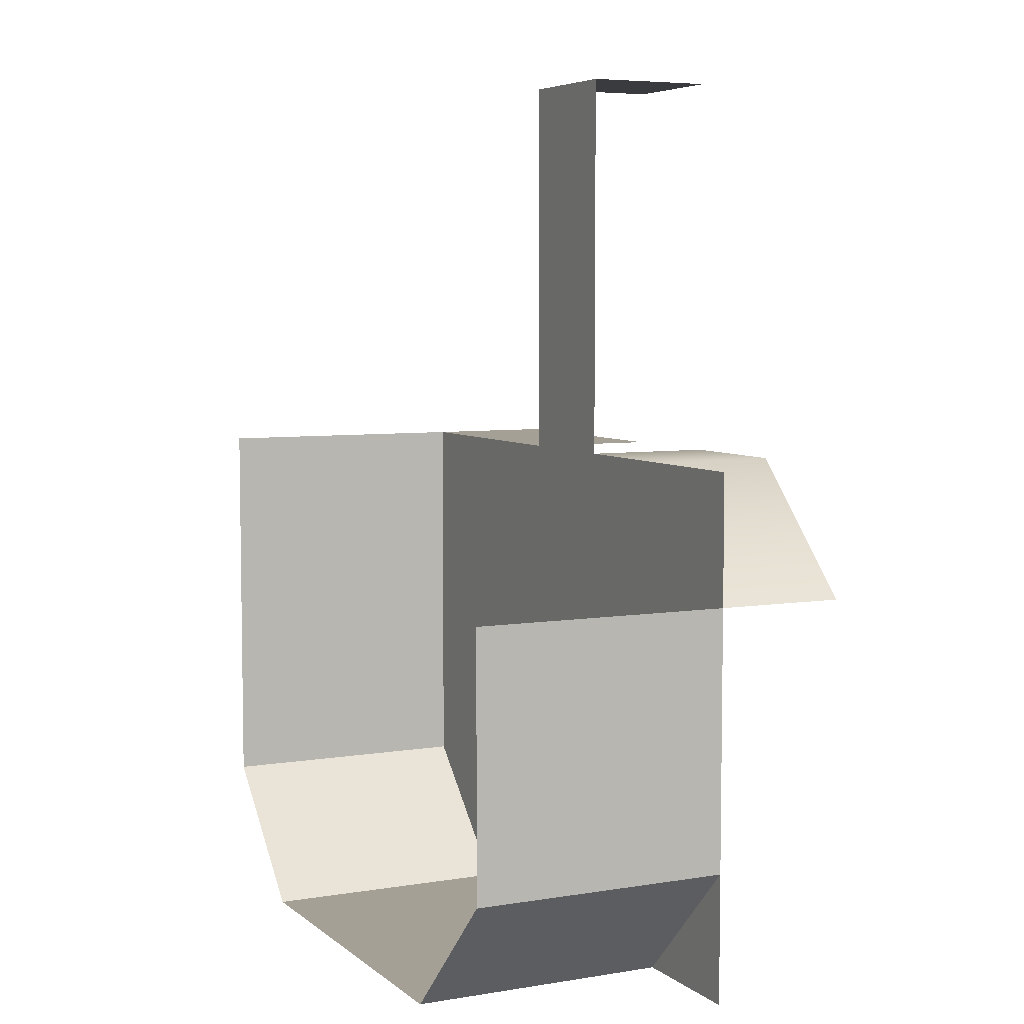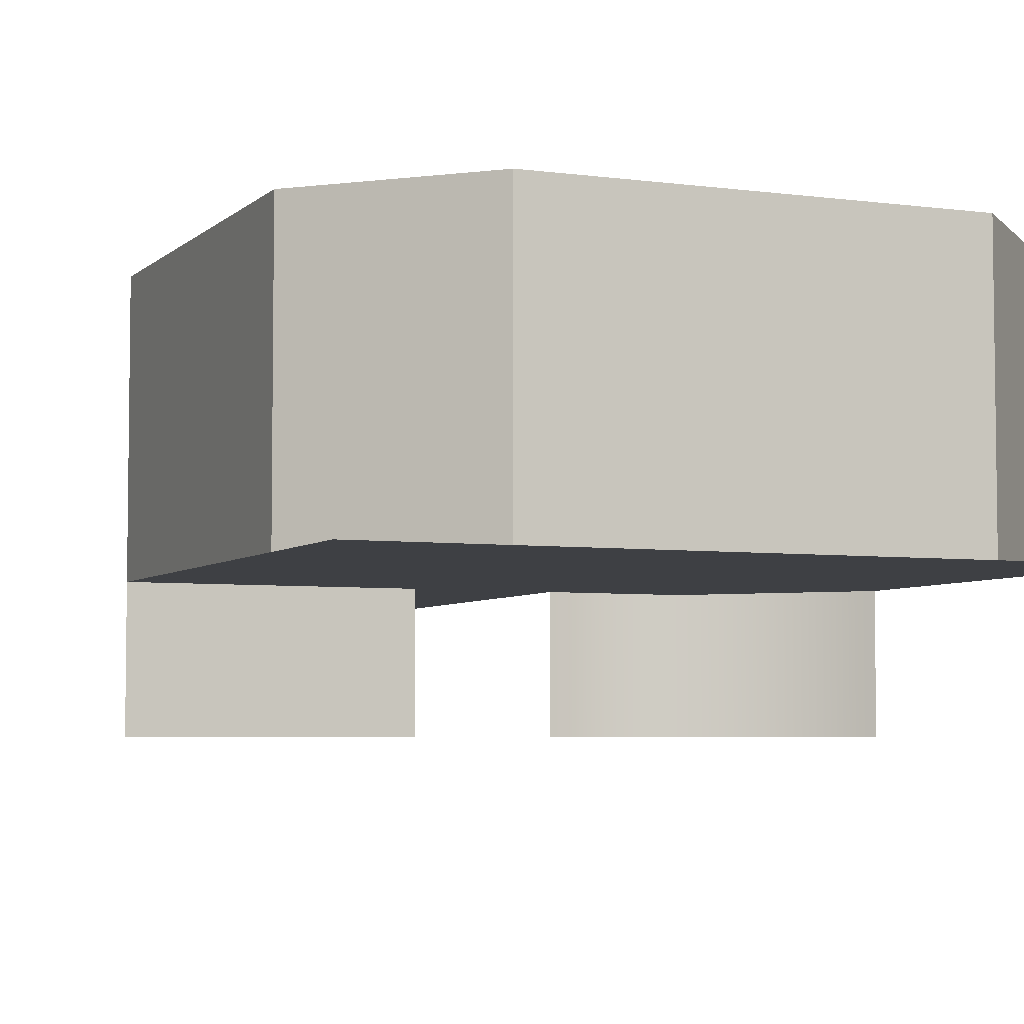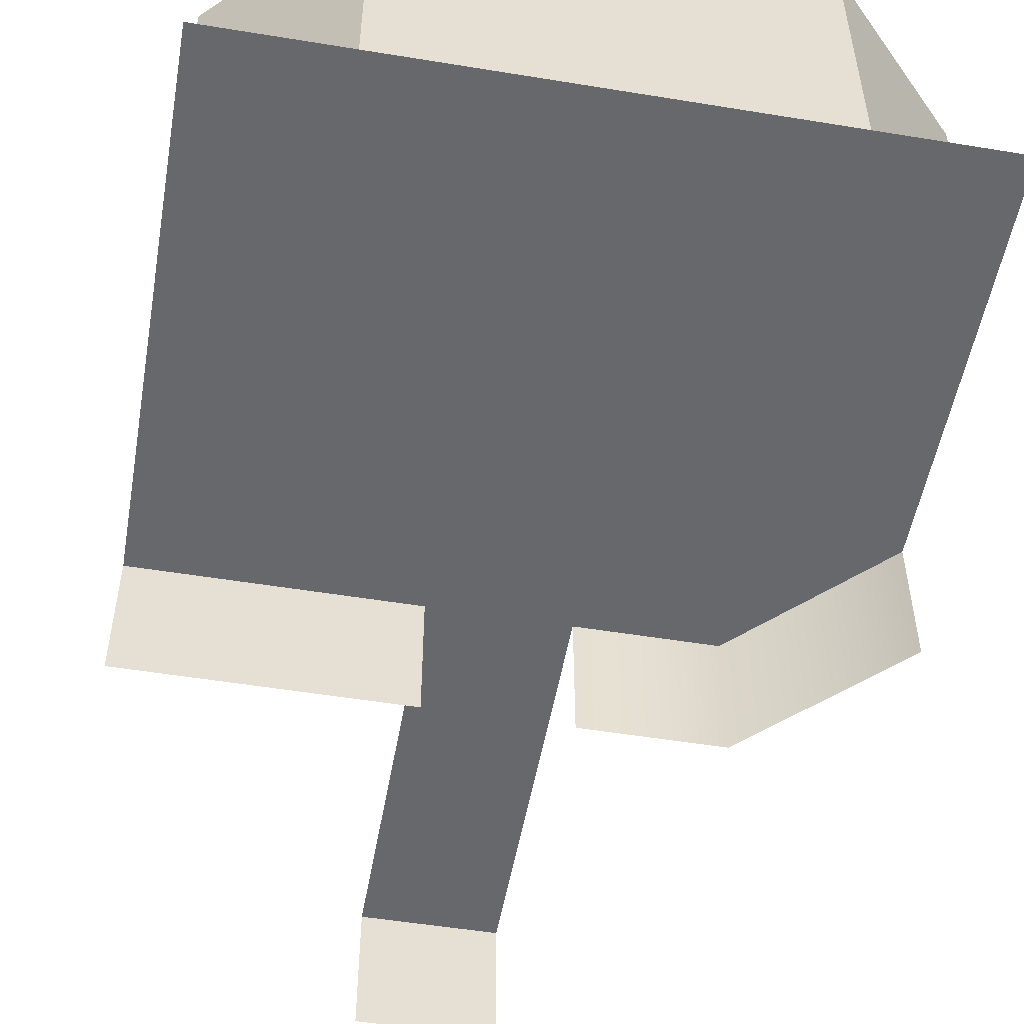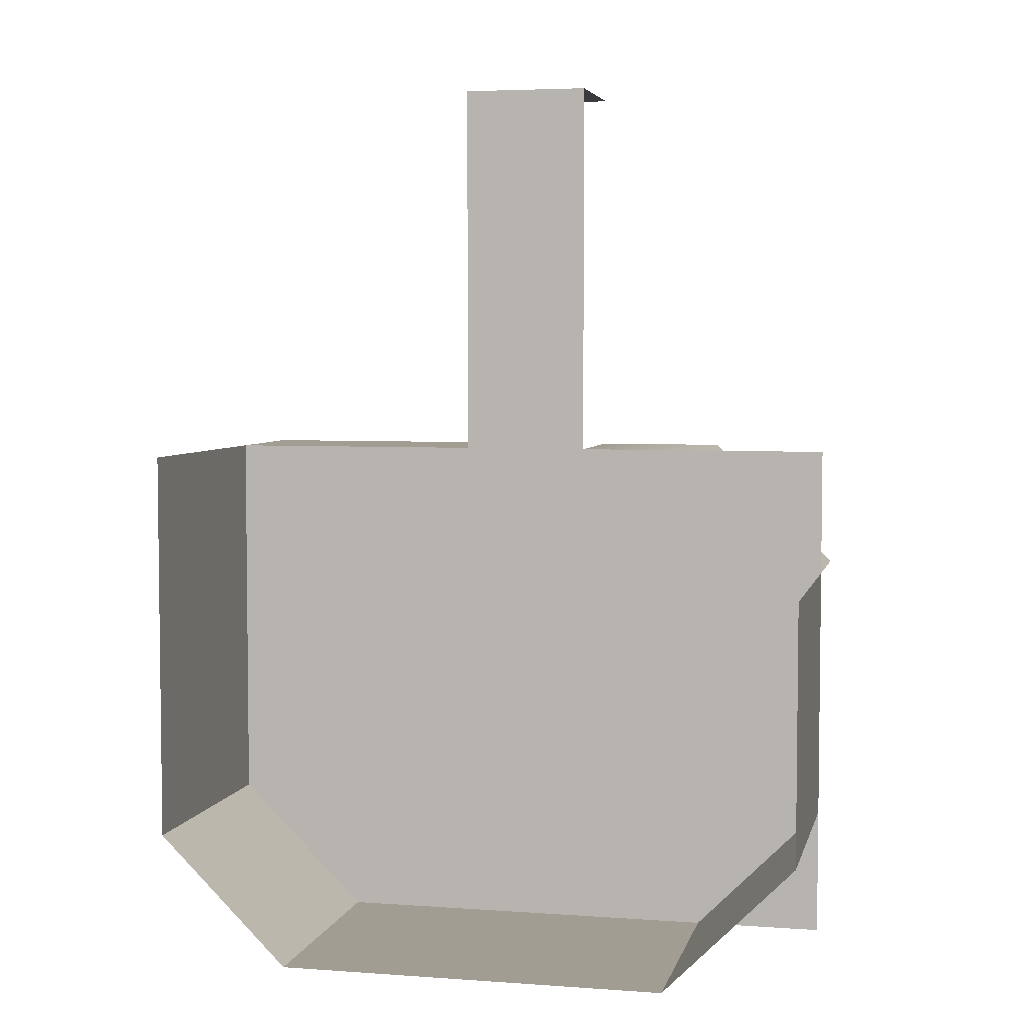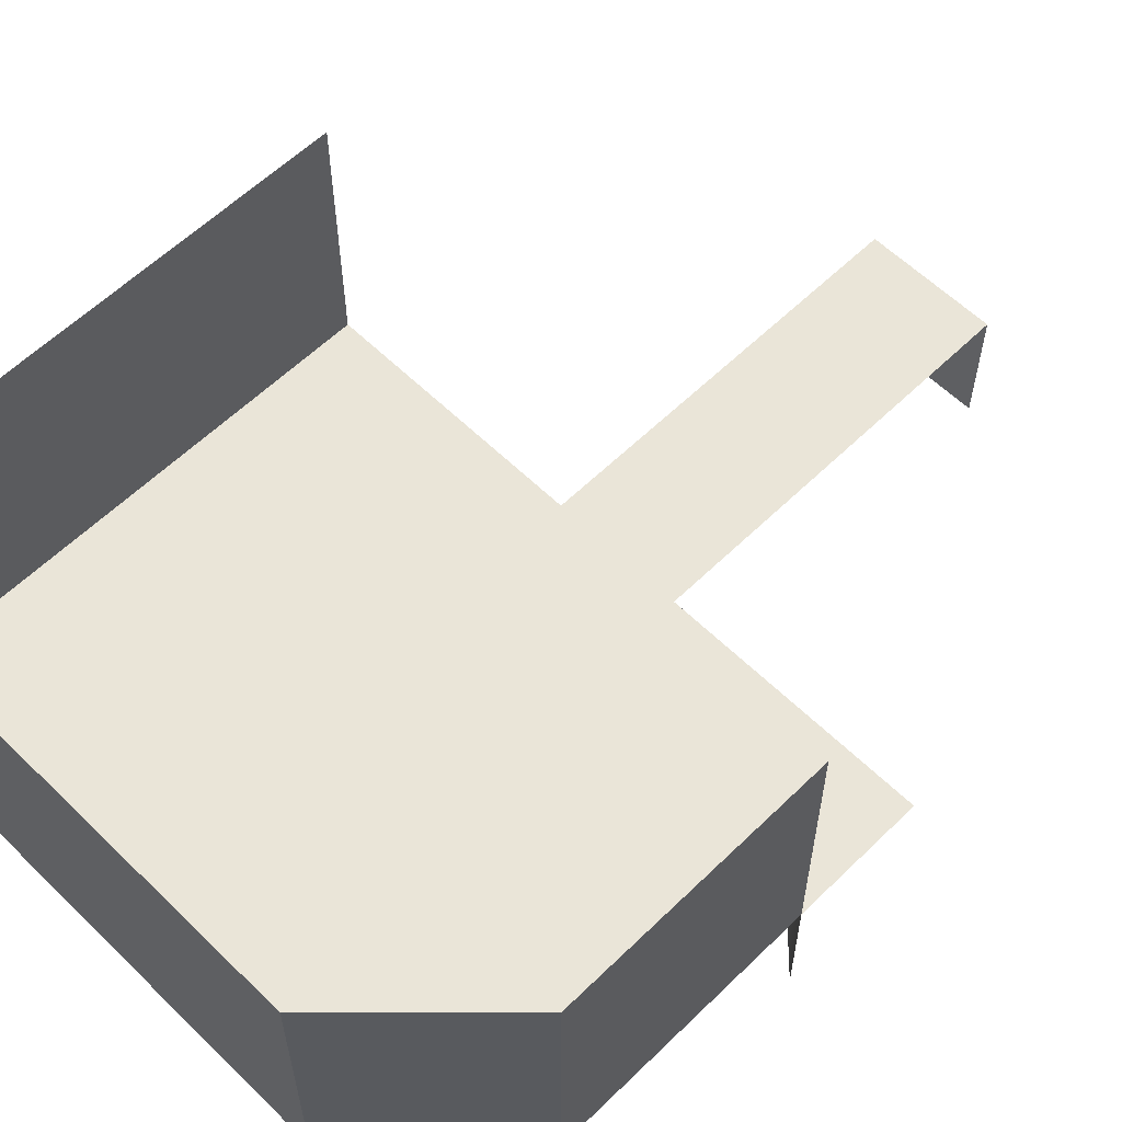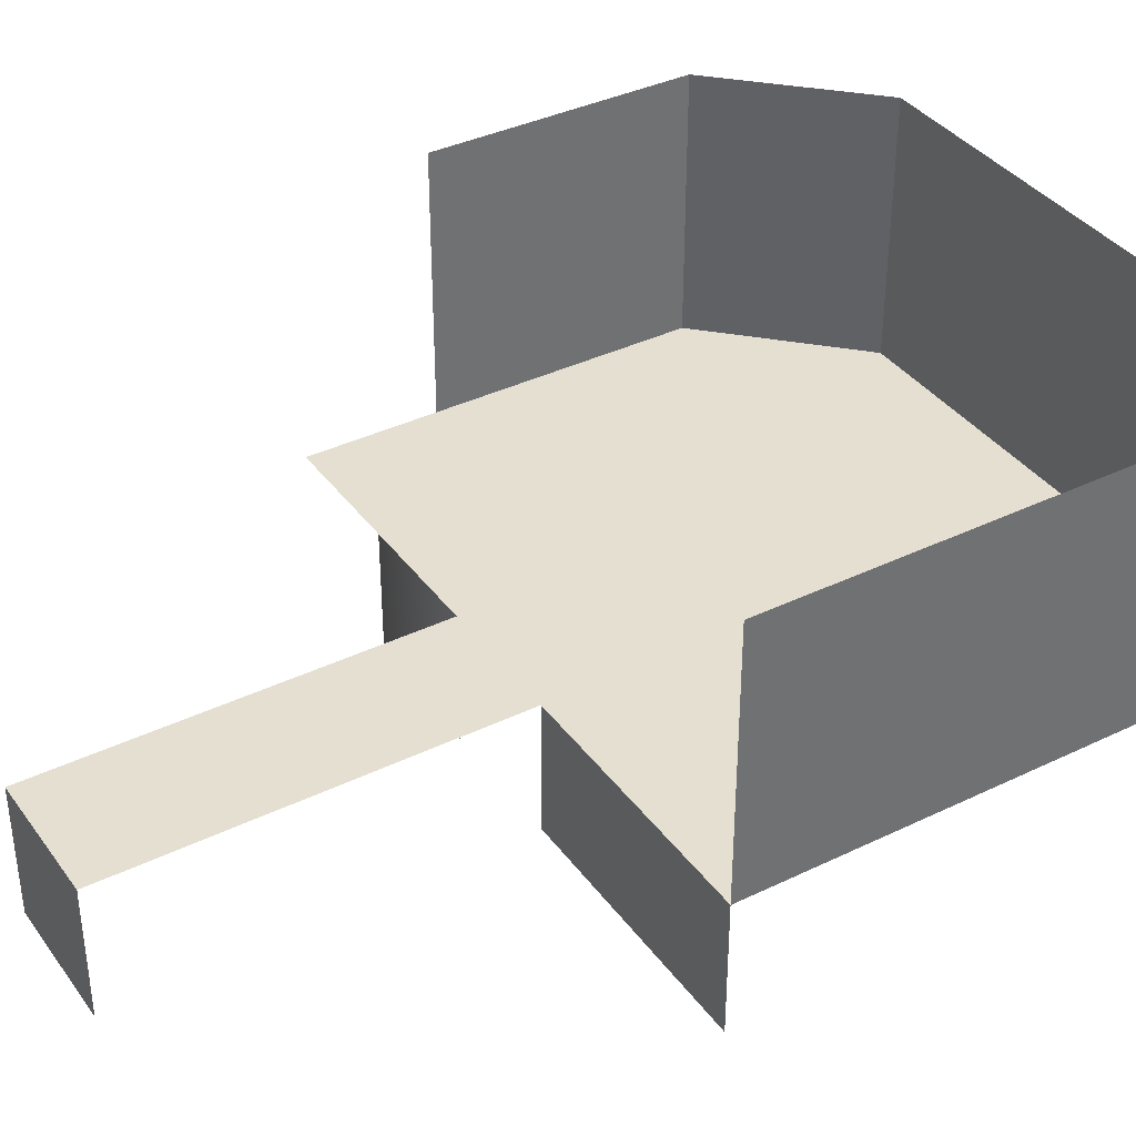
<metadata>
{"format":"obj","ext":"obj","renderer":"f3d","projection":"perspective","resolution":1024,"background":"white","views":[{"elev":5.9,"azim":-116.1,"up":"+Z"},{"elev":-4.9,"azim":156.7,"up":"+Y"},{"elev":-52.3,"azim":170.0,"up":"+Y"},{"elev":4.6,"azim":-167.1,"up":"+Z"},{"elev":59.3,"azim":-135.0,"up":"+Y"},{"elev":37.5,"azim":58.2,"up":"+Y"}]}
</metadata>
<code>
o Cube.001
v 2.5 0 -0.5
v 1.5 0 -1.5
v 1.5 0 -0.5
v 0.5 0 -1.5
v 0.5 0 -0.5
v 1.5 -0 0.5
v 0.5 -0 0.5
v 2.5 -0 0.5
v -0.5 0 -1.5
v -0.5 0 -0.5
v -1.5 0 -1.5
v -1.5 0 -0.5
v -0.5 -0 0.5
v -1.5 -0 0.5
v 2.5 -0 1.5
v 1.5 -0 1.5
v 0.5 -0 1.5
v -0.5 -0 1.5
v 0.5 -0 2.5
v 1.5 -0 2.5
v 2.5 -0 2.5
v 2.5 2 2.5
v 2.5 1 1.5
v -2.5 2 1.5
v 2.5 1 0.5
v 2.5 2 -0.5
v 2.5 1 -0.5
v 2.5 2 0.5
v 2.5 1 2.5
v 2.5 2 1.5
v 0.5 -1 2.5
v -0.5 1 -1.5
v 1.5 1 -1.5
v 1.5 2 -1.5
v 0.5 1 -1.5
v 0.5 2 -1.5
v -0.5 2 -1.5
v -1.5 1 -1.5
v -2.5 0 -0.5
v -2.5 -0 0.5
v -1.5 -0 1.5
v -1.5 -0 2.5
v -2.5 -1 1.5
v -2.5 1 -0.5
v -2.5 2 -0.5
v -2.5 1 0.5
v -2.5 1 1.5
v -1.5 2 -1.5
v -2.5 2 0.5
v 2.5 -1 2.5
v 1.5 -1 2.5
v -0.5 -0 2.5
v -0.5 -1 2.5
v -1.5 -1 2.5
v -2.5 -0 1.5
v -2.5 -0 2.5
v 0.5 -0 3.5
v -0.5 -0 3.5
v 0.5 -0 4.5
v -0.5 -0 4.5
v -0.5 -0 5.5
v 0.5 -0 5.5
v 0.5 -1 5.5
v -0.5 -1 5.5
v -2.5 0 -1.5
v 2.5 0 -1.5
f 1 66 2 3
f 10 9 11 12
f 16 6 7 17
f 5 4 9 10
f 15 8 6 16
f 8 1 3 6
f 17 7 13 18
f 6 3 5 7
f 21 15 16 20
f 3 2 4 5
f 12 11 65 39
f 52 18 41 42
f 18 13 14 41
f 21 29 23 15
f 48 45 44 38
f 38 44 39 11
f 25 28 26 27
f 23 30 28 25
f 53 52 42 54
f 36 37 32 35
f 32 38 11 9
f 27 33 2 1
f 37 48 38 32
f 34 36 35 33
f 35 32 9 4
f 33 35 4 2
f 42 41 55 56
f 20 16 17 19
f 13 10 12 14
f 14 12 39 40
f 46 47 55 40
f 29 22 30 23
f 44 46 40 39
f 15 23 25 8
f 19 17 18 52
f 7 5 10 13
f 41 14 40 55
f 45 49 46 44
f 50 21 20 51
f 51 20 19 31
f 62 59 60 61
f 57 19 52 58
f 63 62 61 64
f 59 57 58 60
f 54 42 55 43
f 49 24 47 46
f 8 25 27 1
f 26 34 33 27

</code>
